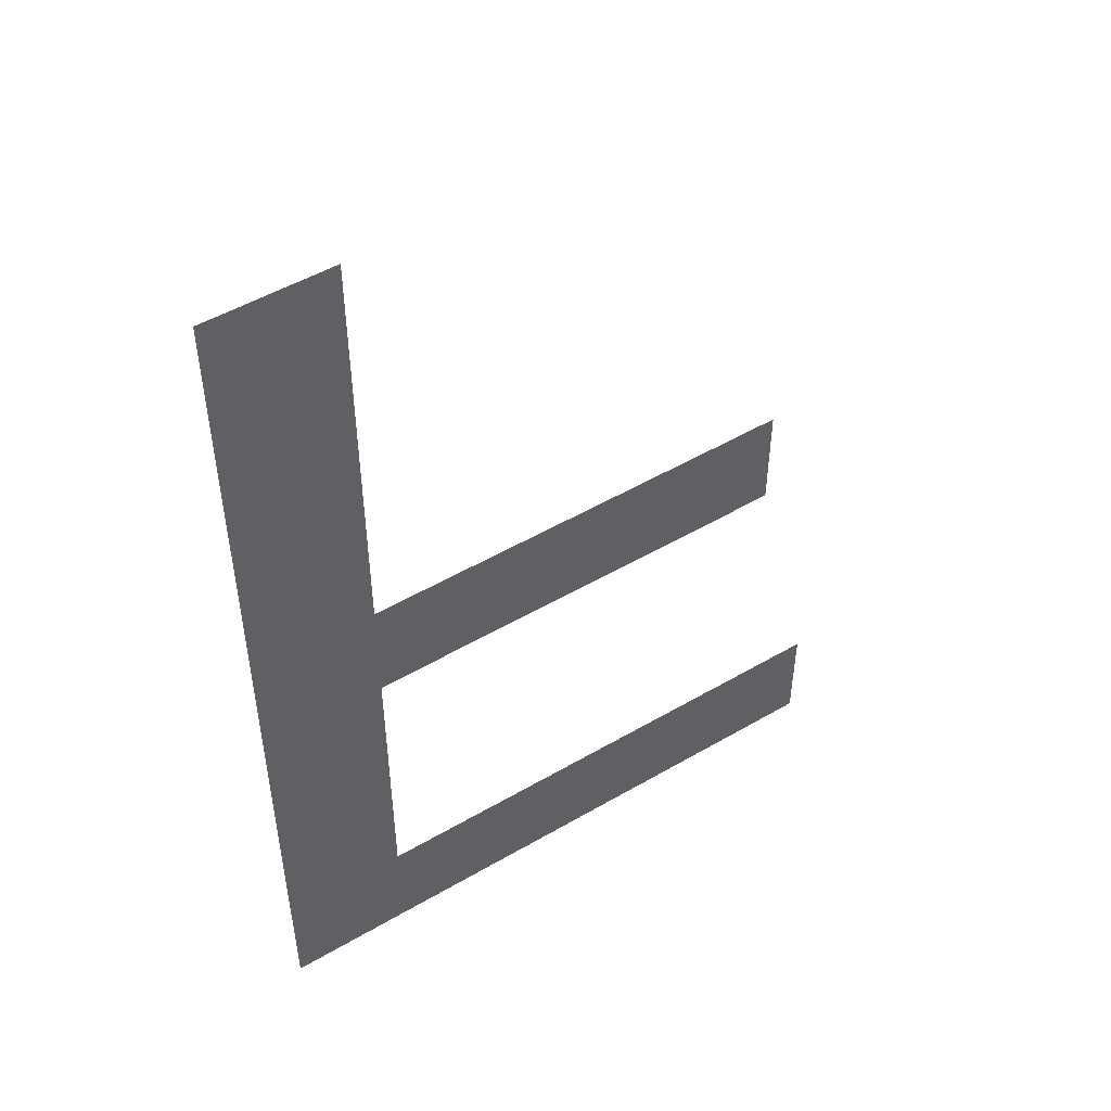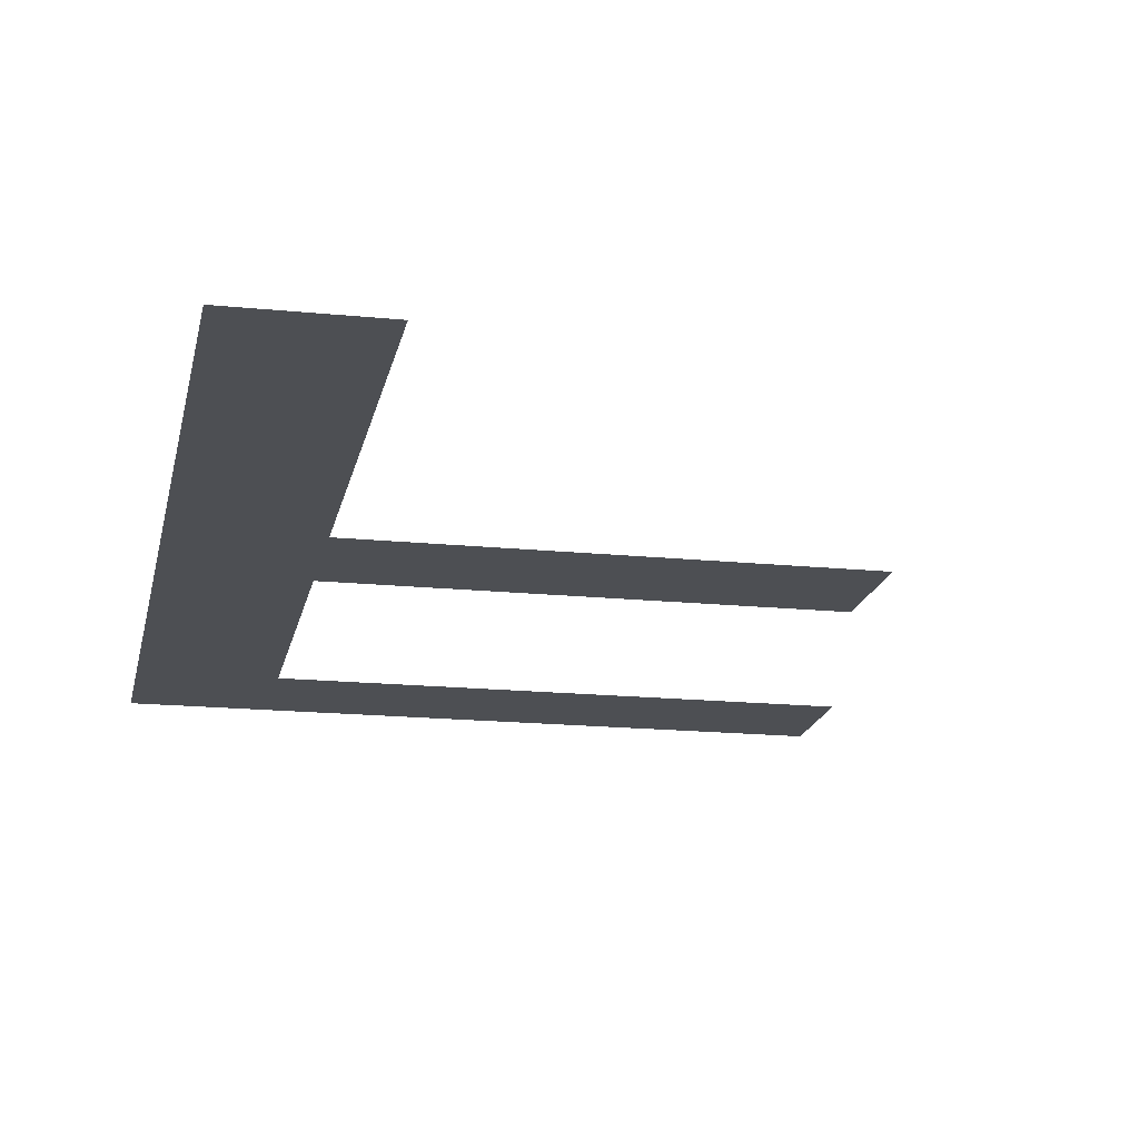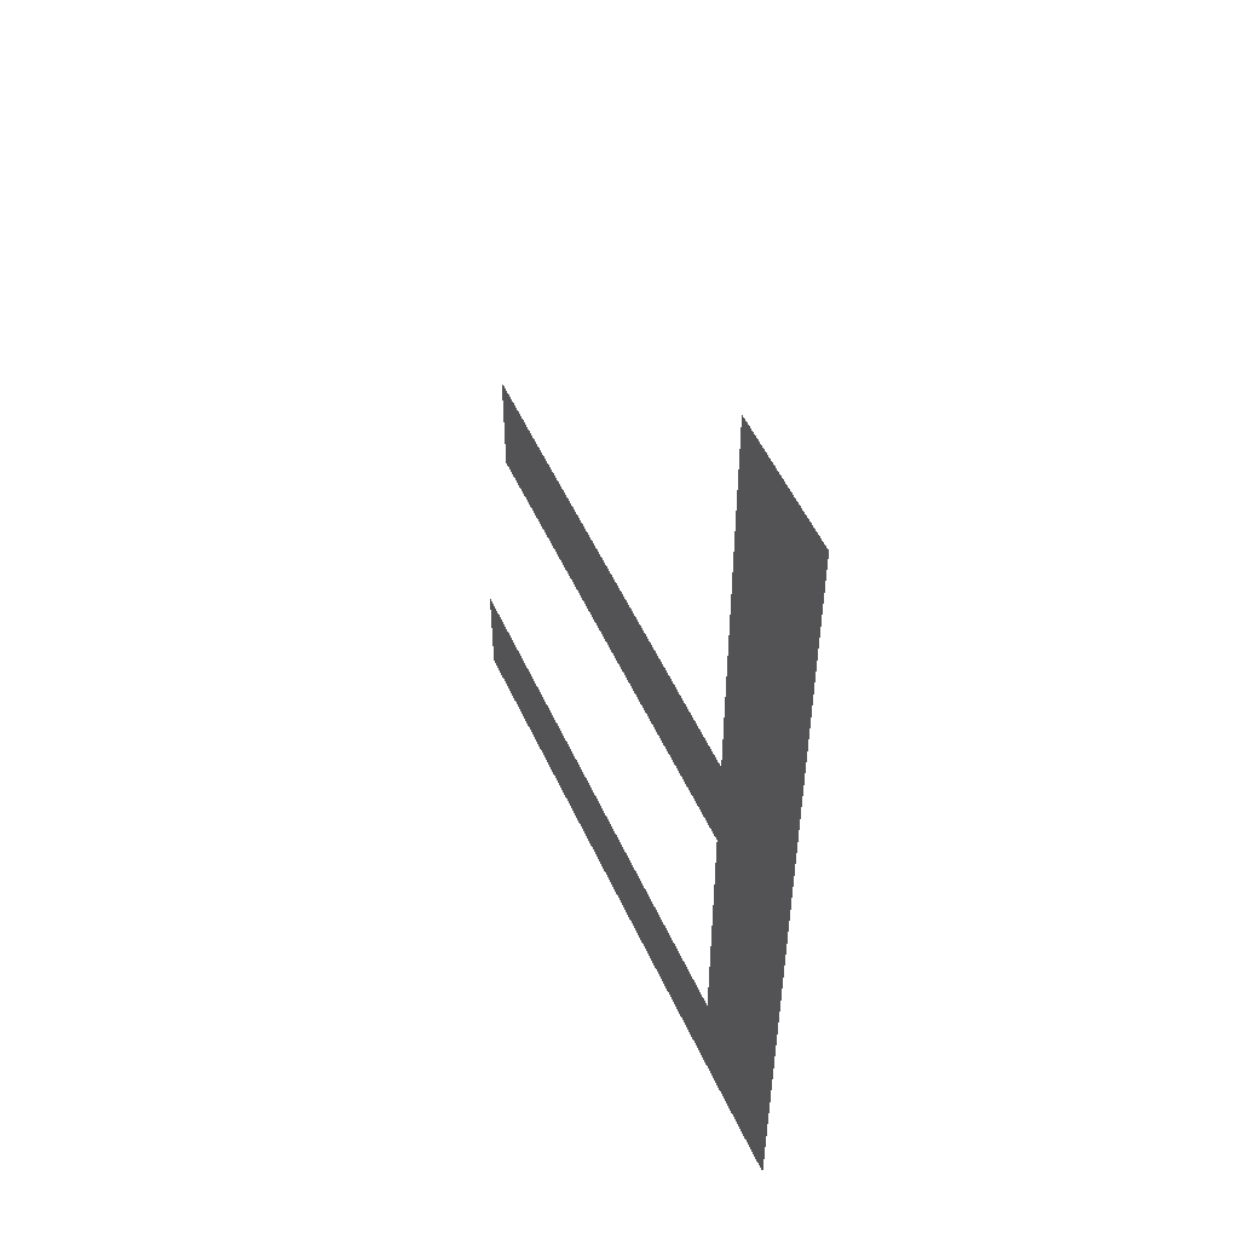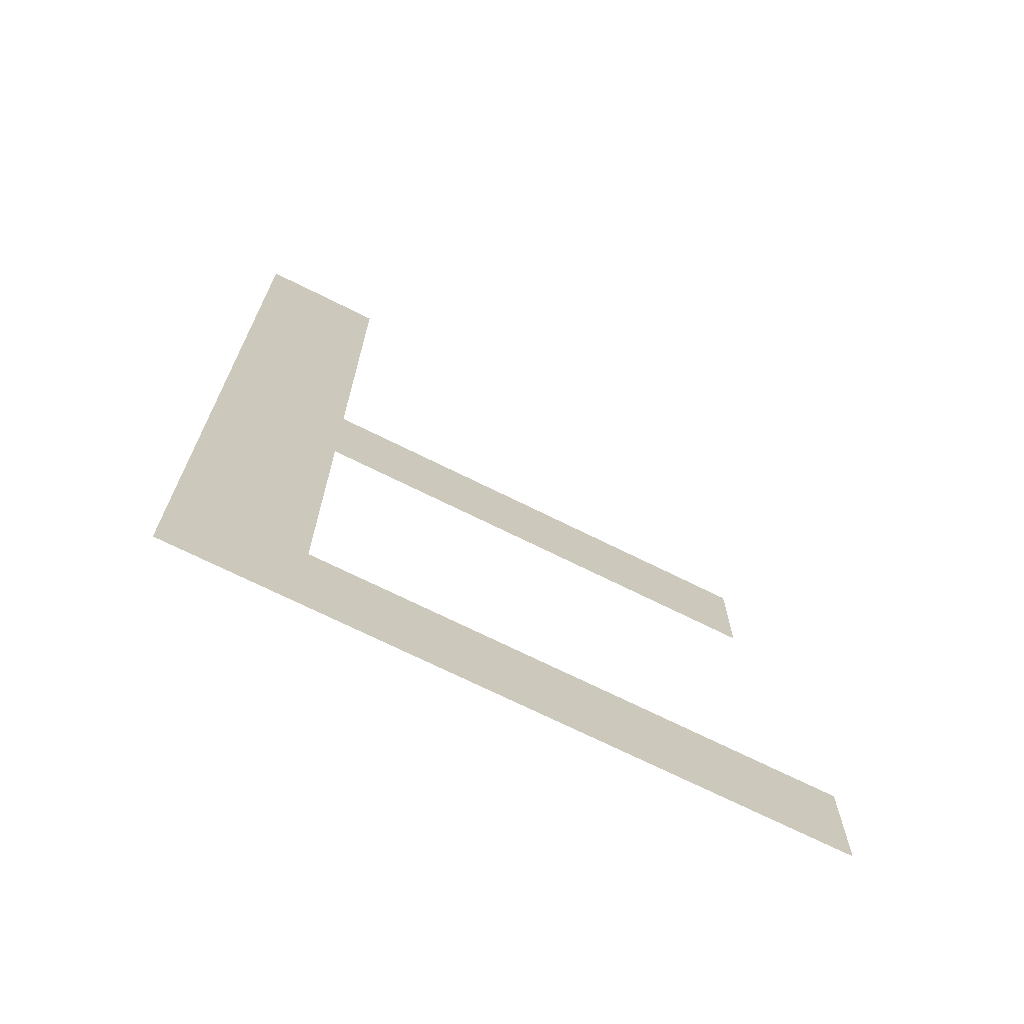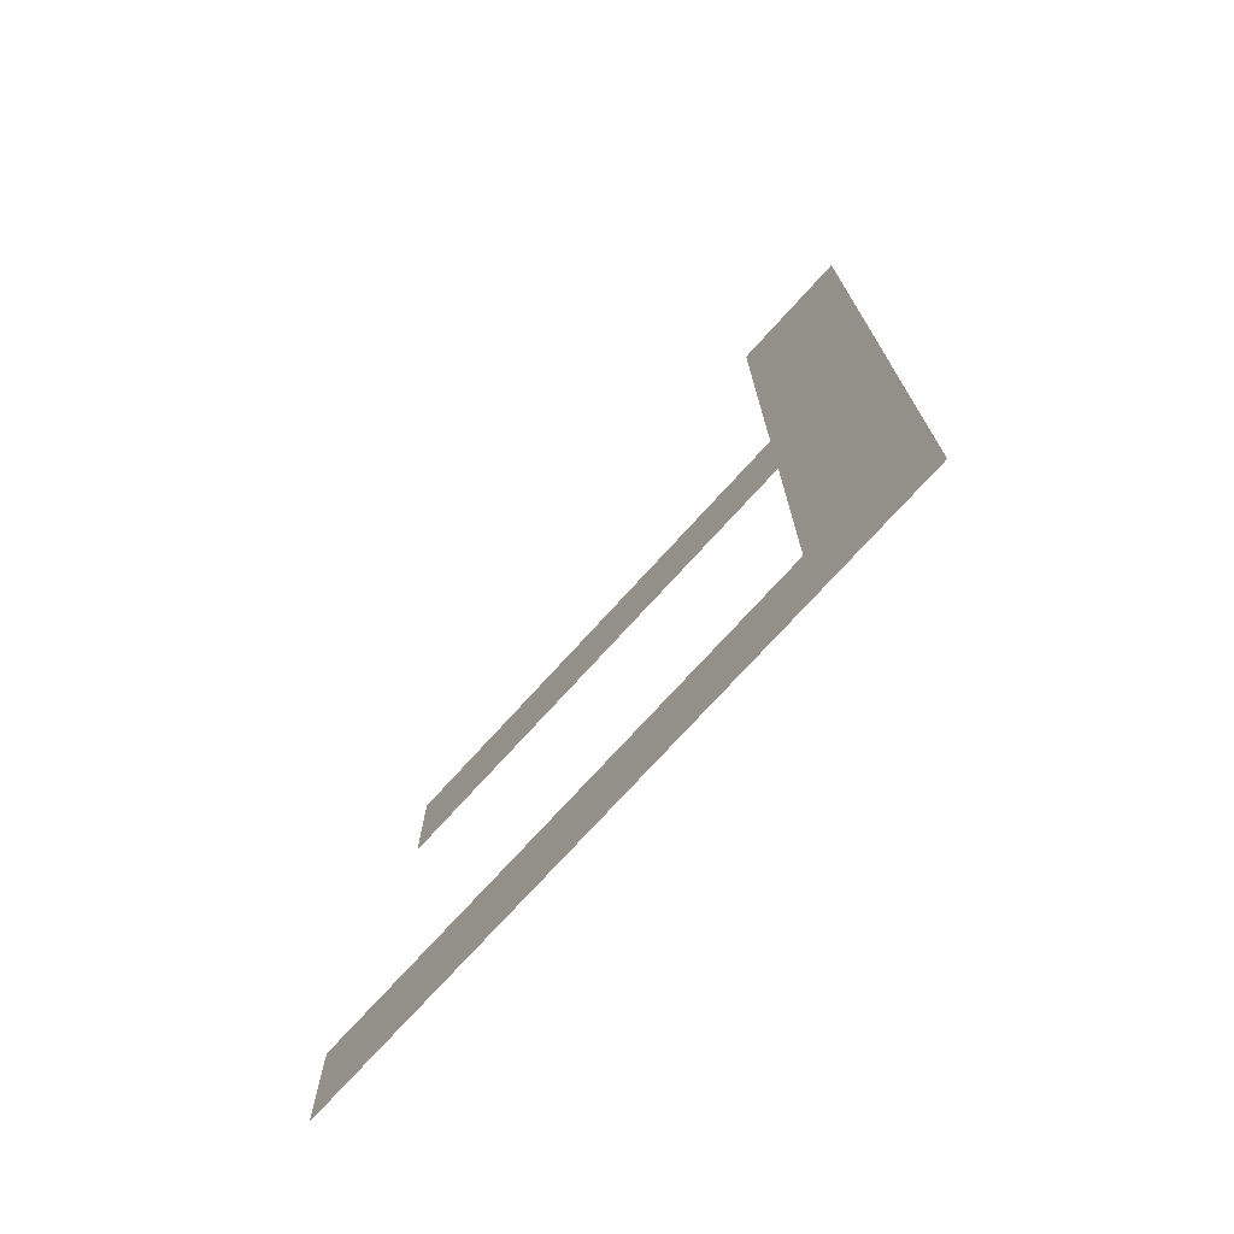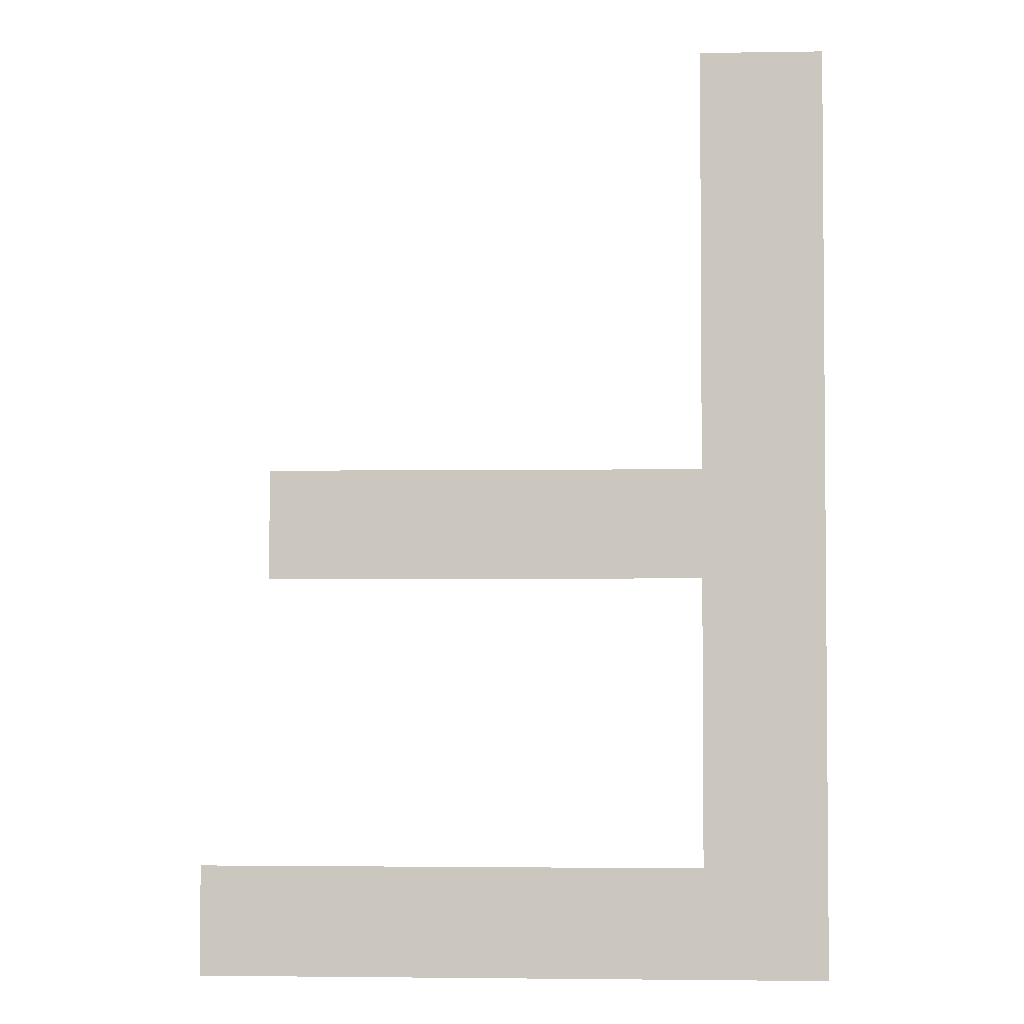
<metadata>
{"format":"obj","ext":"obj","renderer":"f3d","projection":"perspective","resolution":1024,"background":"white","views":[{"elev":50.3,"azim":-32.7,"up":"+Z"},{"elev":-17.8,"azim":-11.1,"up":"+Y"},{"elev":54.0,"azim":-114.6,"up":"+Z"},{"elev":-71.0,"azim":-26.5,"up":"+Z"},{"elev":-74.7,"azim":-132.3,"up":"+Z"},{"elev":-2.9,"azim":-177.0,"up":"+Z"}]}
</metadata>
<code>
o #ID1589
v -0.005127 0.0105 -0.0464
v -0.004706 0.0105 -0.04603
v -0.005127 0.0105 -0.04322
v -0.00298 0.0105 -0.0464
v -0.00298 0.0105 -0.04603
v -0.003212 0.0105 -0.04504
v -0.004706 0.0105 -0.04467
v -0.004706 0.0105 -0.04504
v -0.003212 0.0105 -0.04467
v -0.004706 0.0105 -0.04322
v -0.004706 0.0105 -0.04467
v -0.004706 0.0105 -0.04504
v -0.004706 0.0105 -0.04322
v -0.004706 0.0105 -0.04603
v -0.005127 0.0105 -0.04322
v -0.003212 0.0105 -0.04467
v -0.003212 0.0105 -0.04504
v -0.00298 0.0105 -0.04603
v -0.00298 0.0105 -0.0464
v -0.005127 0.0105 -0.0464
f 1 2 3
f 2 1 4
f 2 4 5
f 6 7 8
f 7 6 9
f 2 10 3
f 10 2 8
f 10 8 7
f 11 12 13
f 12 14 13
f 15 13 14
f 16 17 11
f 12 11 17
f 18 19 14
f 19 20 14
f 15 14 20

</code>
